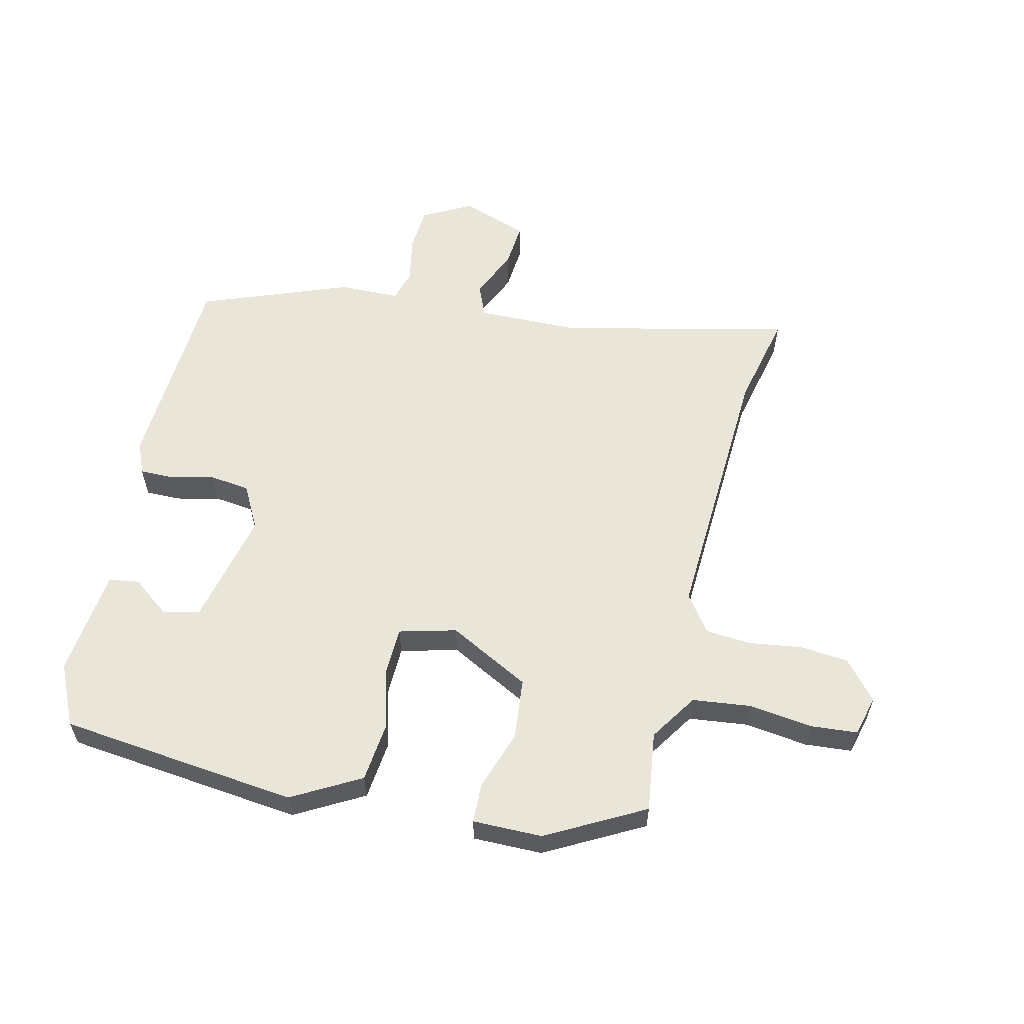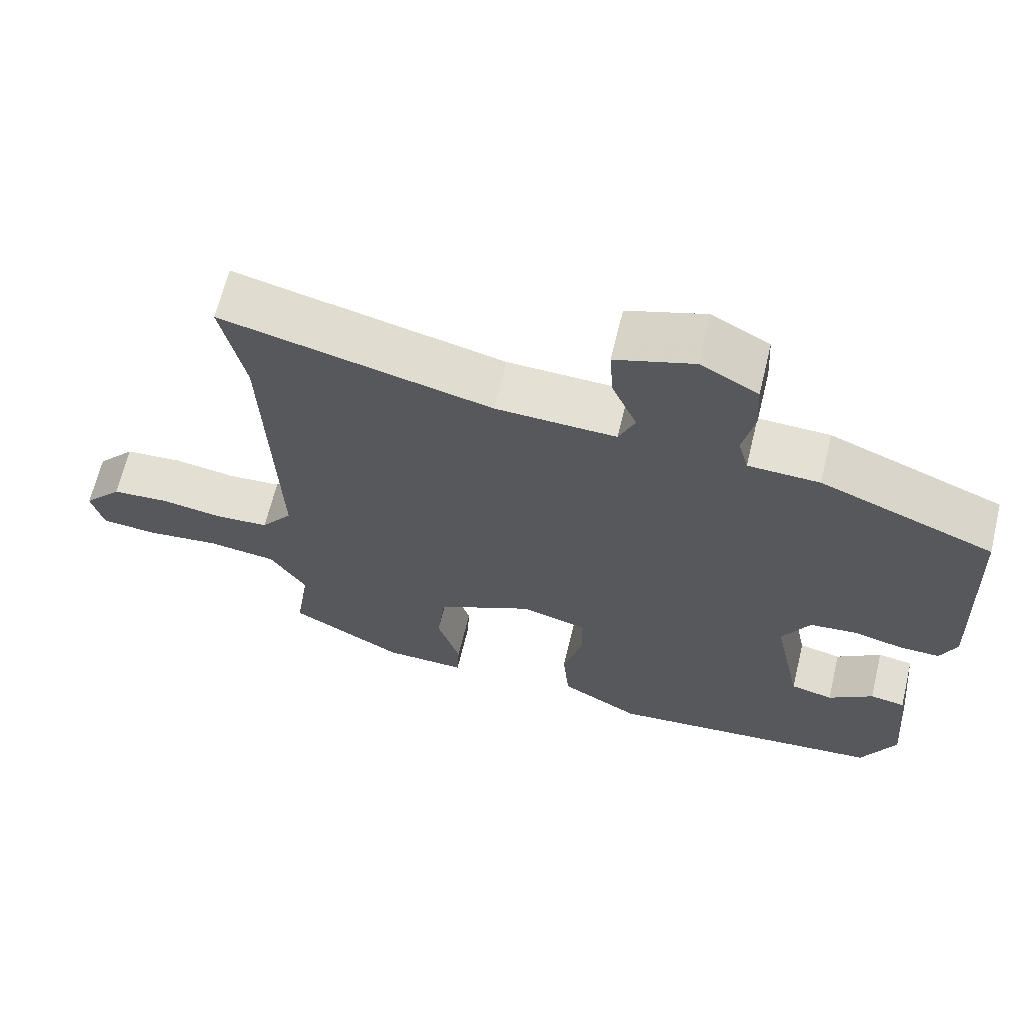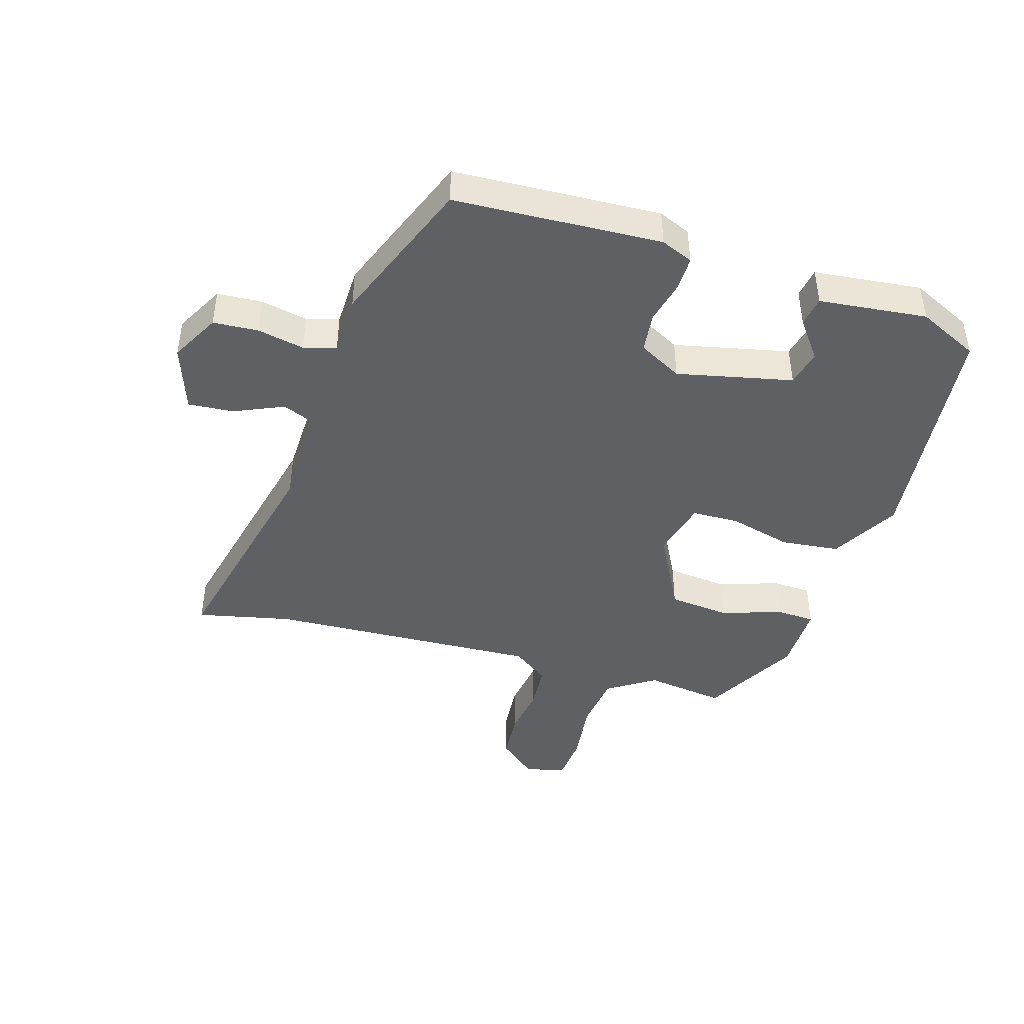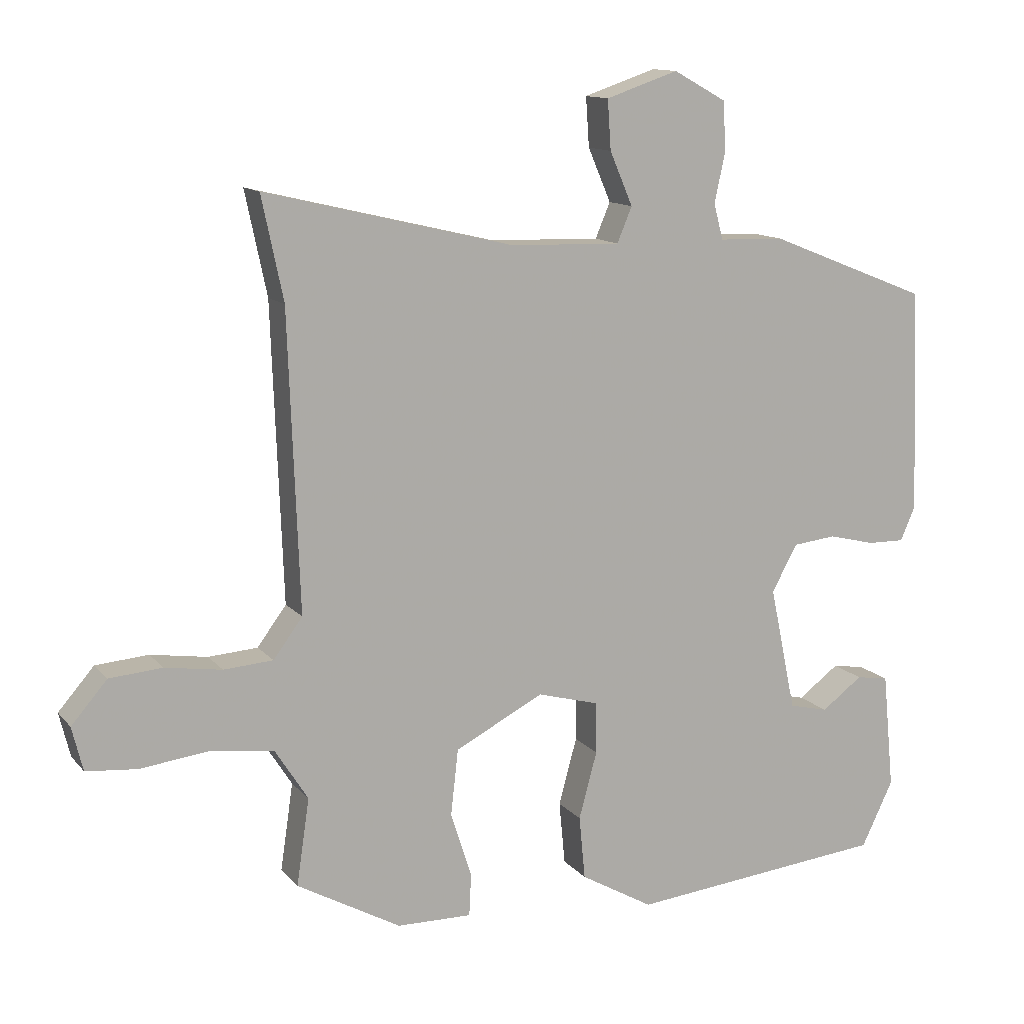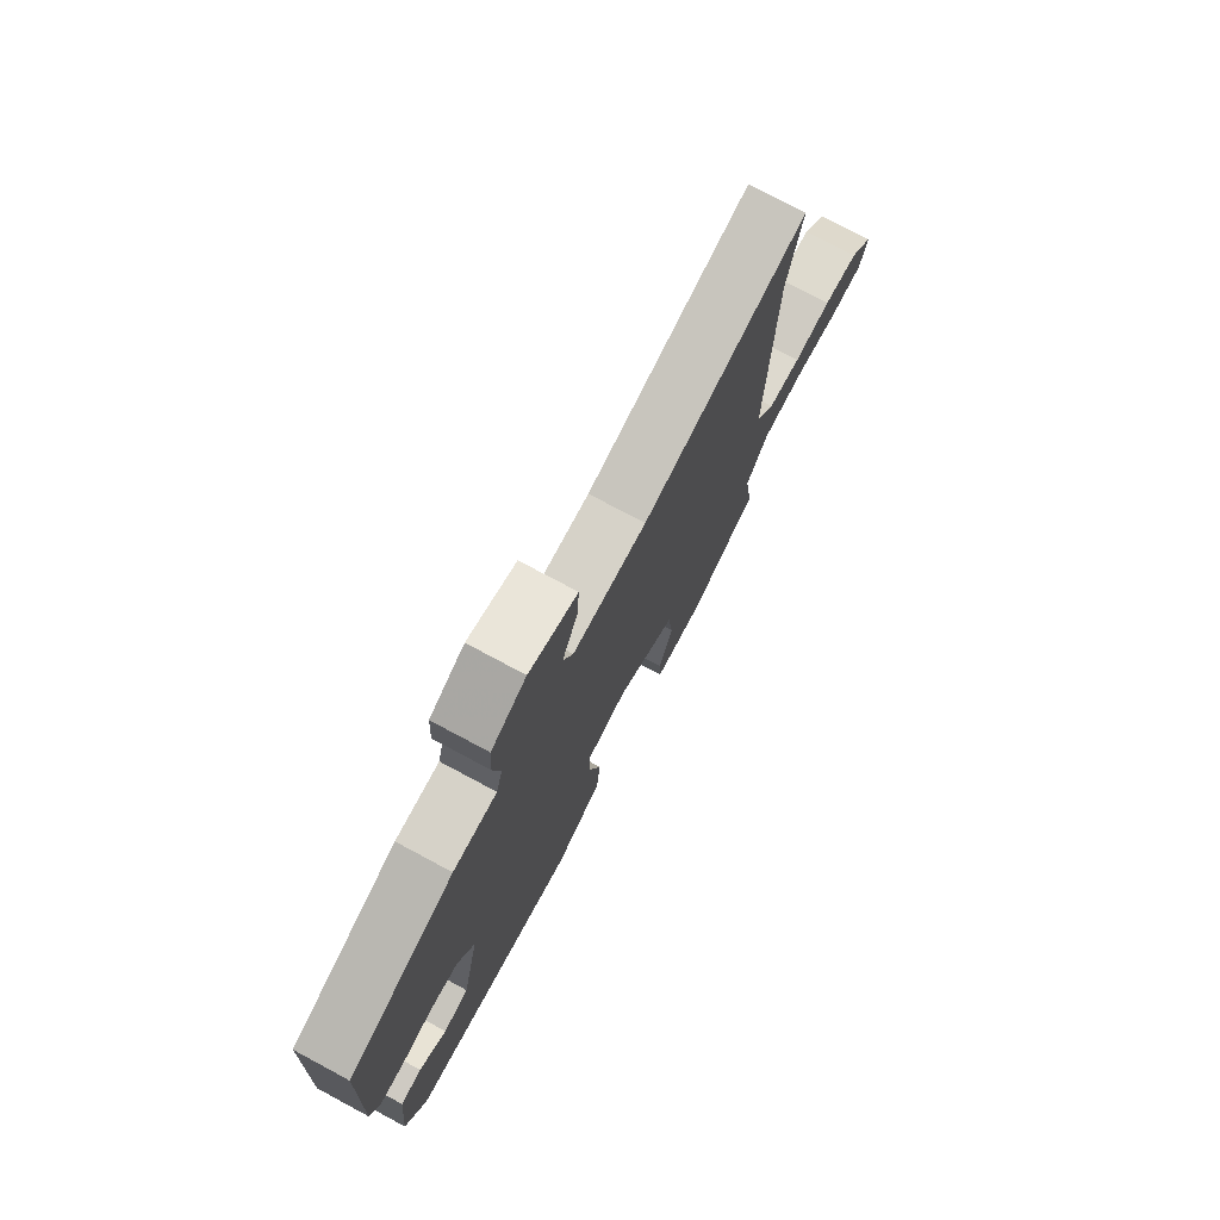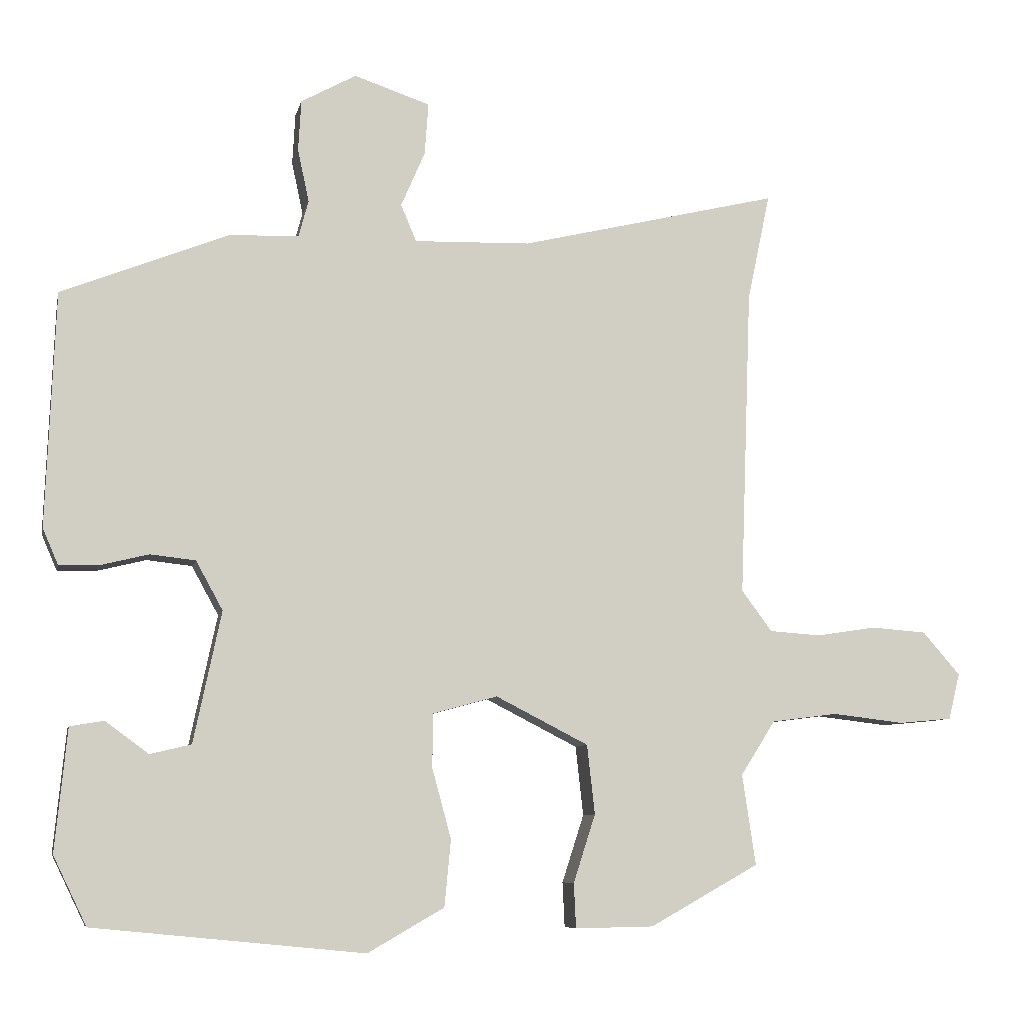
<metadata>
{"format":"obj","ext":"obj","renderer":"f3d","projection":"perspective","resolution":1024,"background":"white","views":[{"elev":58.4,"azim":-166.0,"up":"+Y"},{"elev":65.5,"azim":13.6,"up":"+Z"},{"elev":-43.8,"azim":73.8,"up":"+Y"},{"elev":12.6,"azim":-24.2,"up":"+Z"},{"elev":75.6,"azim":118.2,"up":"+Z"},{"elev":-7.8,"azim":168.0,"up":"+Z"}]}
</metadata>
<code>
v 0.464 0.07 -0.507
v 0.082 0.07 -0.545
v -0.026 0.07 -0.483
v -0.035 0.07 -0.389
v -0.008 0.07 -0.29
v -0.009 0.07 -0.214
v -0.1 0.07 -0.189
v -0.231 0.07 -0.256
v -0.242 0.07 -0.354
v -0.211 0.07 -0.45
v -0.214 0.07 -0.513
v -0.325 0.07 -0.511
v -0.479 0.07 -0.425
v -0.46 0.07 -0.297
v -0.509 0.07 -0.22
v -0.602 0.07 -0.208
v -0.704 0.07 -0.22
v -0.779 0.07 -0.213
v -0.795 0.07 -0.148
v -0.742 0.07 -0.087
v -0.664 0.07 -0.081
v -0.58 0.07 -0.094
v -0.507 0.07 -0.089
v -0.464 0.07 -0.031
v -0.48 0.07 0.405
v -0.512 0.07 0.557
v -0.145 0.07 0.469
v 0.019 0.07 0.464
v 0.041 0.07 0.516
v 0.007 0.07 0.595
v 0.002 0.07 0.668
v 0.109 0.07 0.704
v 0.187 0.07 0.661
v 0.191 0.07 0.589
v 0.175 0.07 0.514
v 0.189 0.07 0.462
v 0.286 0.07 0.459
v 0.523 0.07 0.365
v 0.536 0.07 0.034
v 0.514 0.07 -0.017
v 0.459 0.07 -0.016
v 0.39 0.07 0.001
v 0.326 0.07 -0.006
v 0.288 0.07 -0.075
v 0.327 0.07 -0.26
v 0.385 0.07 -0.274
v 0.446 0.07 -0.229
v 0.494 0.07 -0.237
v 0.511 0.07 -0.41
v 0.464 0 -0.507
v 0.082 0 -0.545
v -0.026 0 -0.483
v -0.035 0 -0.389
v -0.008 0 -0.29
v -0.009 0 -0.214
v -0.1 0 -0.189
v -0.231 0 -0.256
v -0.242 0 -0.354
v -0.211 0 -0.45
v -0.214 0 -0.513
v -0.325 0 -0.511
v -0.479 0 -0.425
v -0.46 0 -0.297
v -0.509 0 -0.22
v -0.602 0 -0.208
v -0.704 0 -0.22
v -0.779 0 -0.213
v -0.795 0 -0.148
v -0.742 0 -0.087
v -0.664 0 -0.081
v -0.58 0 -0.094
v -0.507 0 -0.089
v -0.464 0 -0.031
v -0.48 0 0.405
v -0.512 0 0.557
v -0.145 0 0.469
v 0.019 0 0.464
v 0.041 0 0.516
v 0.007 0 0.595
v 0.002 0 0.668
v 0.109 0 0.704
v 0.187 0 0.661
v 0.191 0 0.589
v 0.175 0 0.514
v 0.189 0 0.462
v 0.286 0 0.459
v 0.523 0 0.365
v 0.536 0 0.034
v 0.514 0 -0.017
v 0.459 0 -0.016
v 0.39 0 0.001
v 0.326 0 -0.006
v 0.288 0 -0.075
v 0.327 0 -0.26
v 0.385 0 -0.274
v 0.446 0 -0.229
v 0.494 0 -0.237
v 0.511 0 -0.41
f 49 1 2
f 48 49 2
f 47 48 2
f 46 47 2
f 3 4 5
f 2 3 5
f 46 2 5
f 45 46 5
f 44 45 5 6
f 43 44 6 7
f 40 41 42
f 39 40 42
f 38 39 42
f 37 38 42
f 36 37 42
f 36 42 43
f 33 34 35
f 32 33 35
f 31 32 35
f 30 31 35
f 29 30 35
f 28 29 35 36
f 25 26 27
f 24 25 27 28
f 36 43 7
f 28 36 7
f 24 28 7
f 23 24 7
f 20 21 22
f 19 20 22
f 18 19 22
f 17 18 22
f 16 17 22
f 12 13 14
f 11 12 14
f 10 11 14
f 9 10 14
f 8 9 14 15
f 7 8 15
f 16 22 23
f 15 16 23
f 7 15 23
f 51 50 98
f 51 98 97
f 51 97 96
f 51 96 95
f 54 53 52
f 54 52 51
f 54 51 95
f 54 95 94
f 55 54 94 93
f 56 55 93 92
f 91 90 89
f 91 89 88
f 91 88 87
f 91 87 86
f 91 86 85
f 92 91 85
f 84 83 82
f 84 82 81
f 84 81 80
f 84 80 79
f 84 79 78
f 85 84 78 77
f 76 75 74
f 77 76 74 73
f 56 92 85
f 56 85 77
f 56 77 73
f 56 73 72
f 71 70 69
f 71 69 68
f 71 68 67
f 71 67 66
f 71 66 65
f 63 62 61
f 63 61 60
f 63 60 59
f 63 59 58
f 64 63 58 57
f 64 57 56
f 72 71 65
f 72 65 64
f 72 64 56
f 1 50 51 2
f 2 51 52 3
f 3 52 53 4
f 4 53 54 5
f 5 54 55 6
f 6 55 56 7
f 7 56 57 8
f 8 57 58 9
f 9 58 59 10
f 10 59 60 11
f 11 60 61 12
f 12 61 62 13
f 13 62 63 14
f 14 63 64 15
f 15 64 65 16
f 16 65 66 17
f 17 66 67 18
f 18 67 68 19
f 19 68 69 20
f 20 69 70 21
f 21 70 71 22
f 22 71 72 23
f 23 72 73 24
f 24 73 74 25
f 25 74 75 26
f 26 75 76 27
f 27 76 77 28
f 28 77 78 29
f 29 78 79 30
f 30 79 80 31
f 31 80 81 32
f 32 81 82 33
f 33 82 83 34
f 34 83 84 35
f 35 84 85 36
f 36 85 86 37
f 37 86 87 38
f 38 87 88 39
f 39 88 89 40
f 40 89 90 41
f 41 90 91 42
f 42 91 92 43
f 43 92 93 44
f 44 93 94 45
f 45 94 95 46
f 46 95 96 47
f 47 96 97 48
f 48 97 98 49
f 49 98 50 1

</code>
